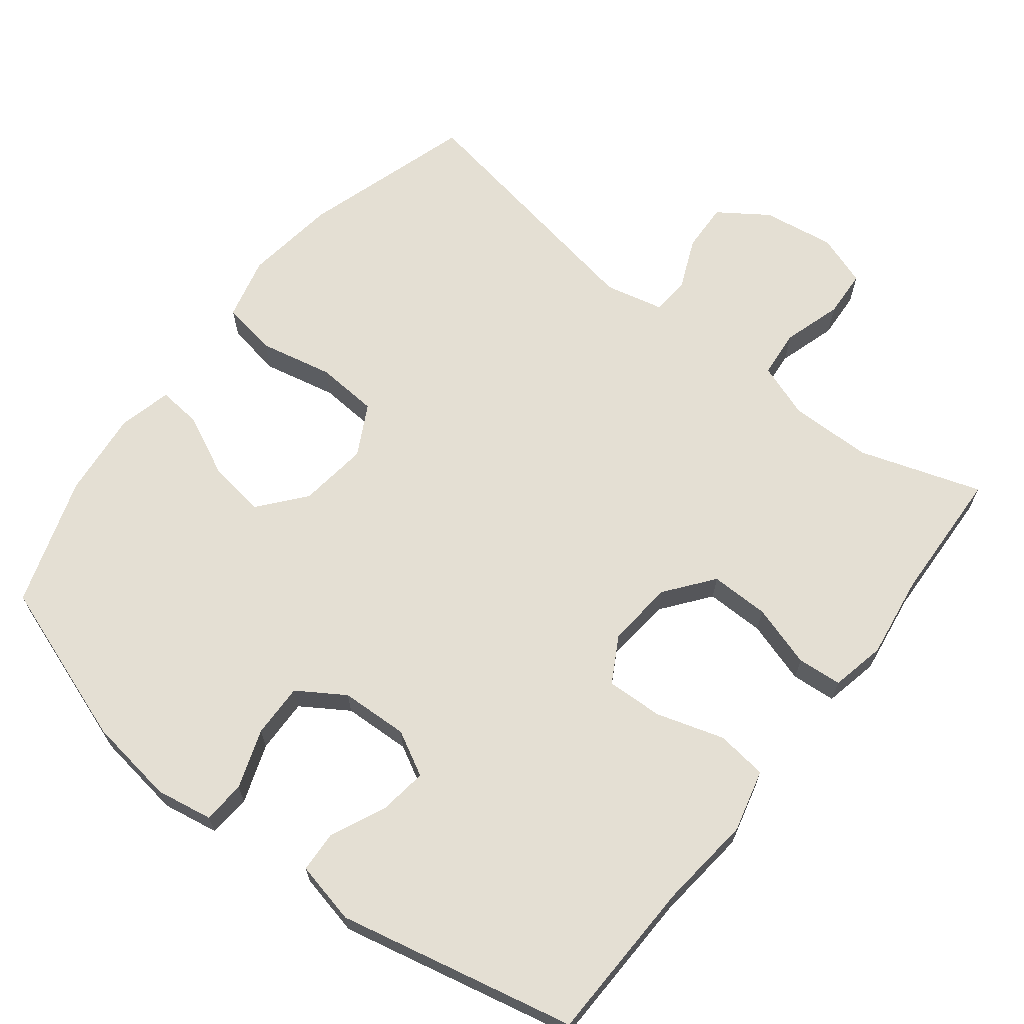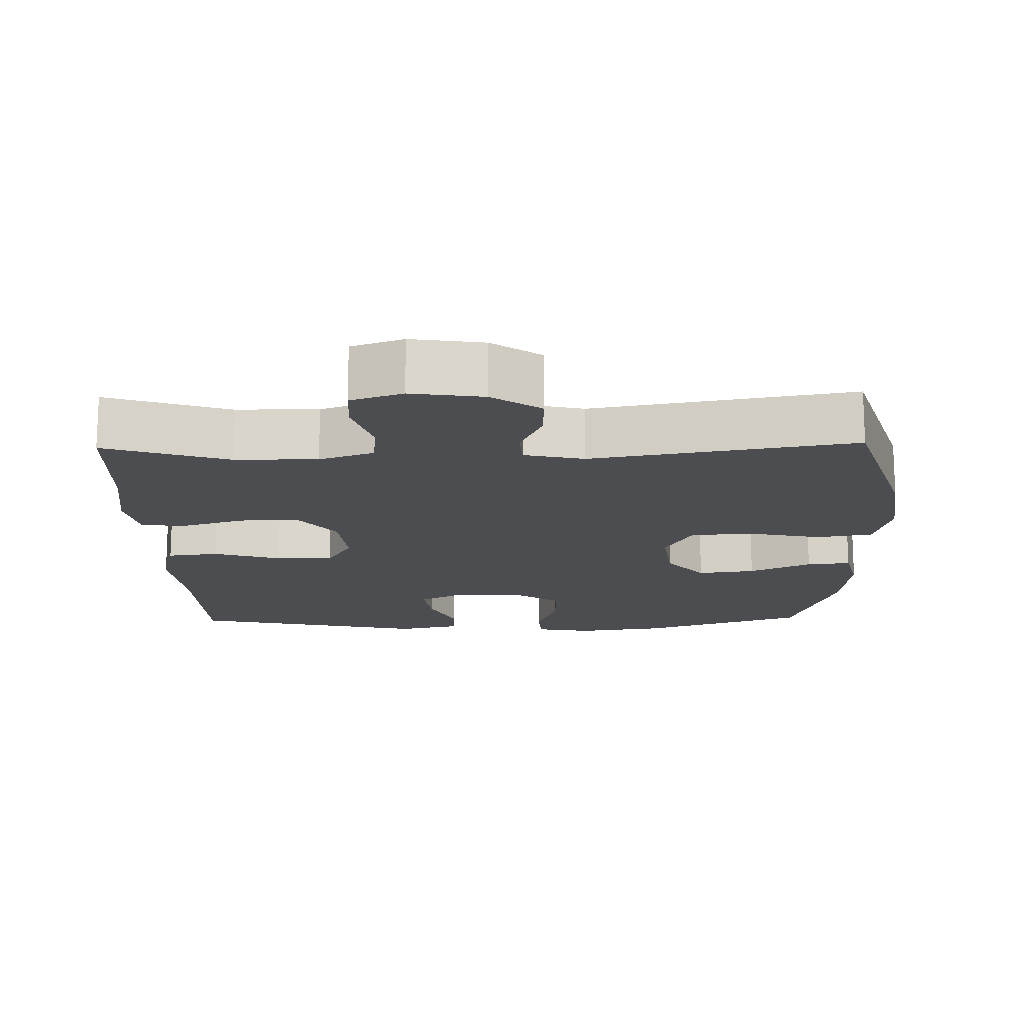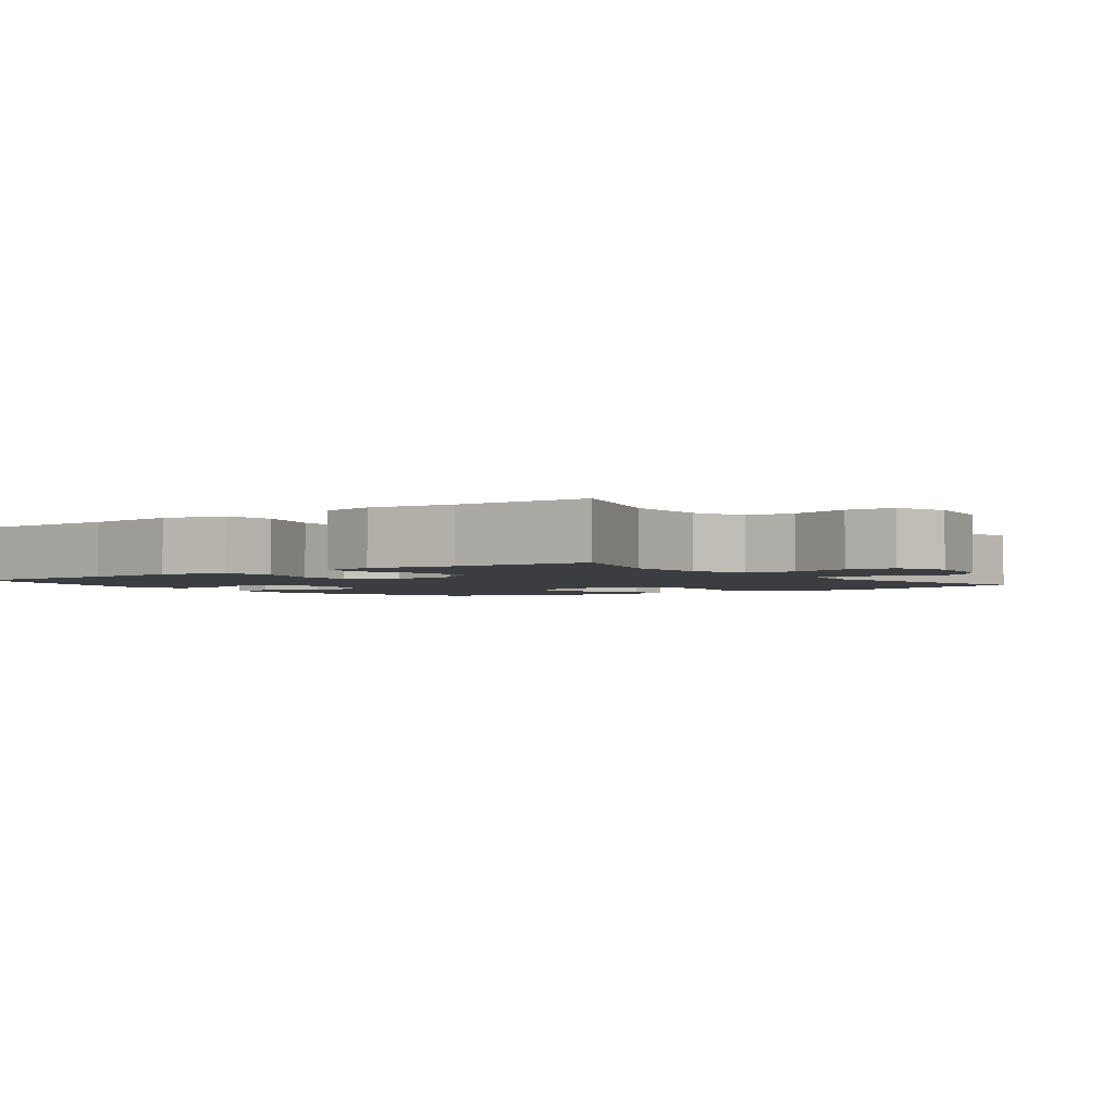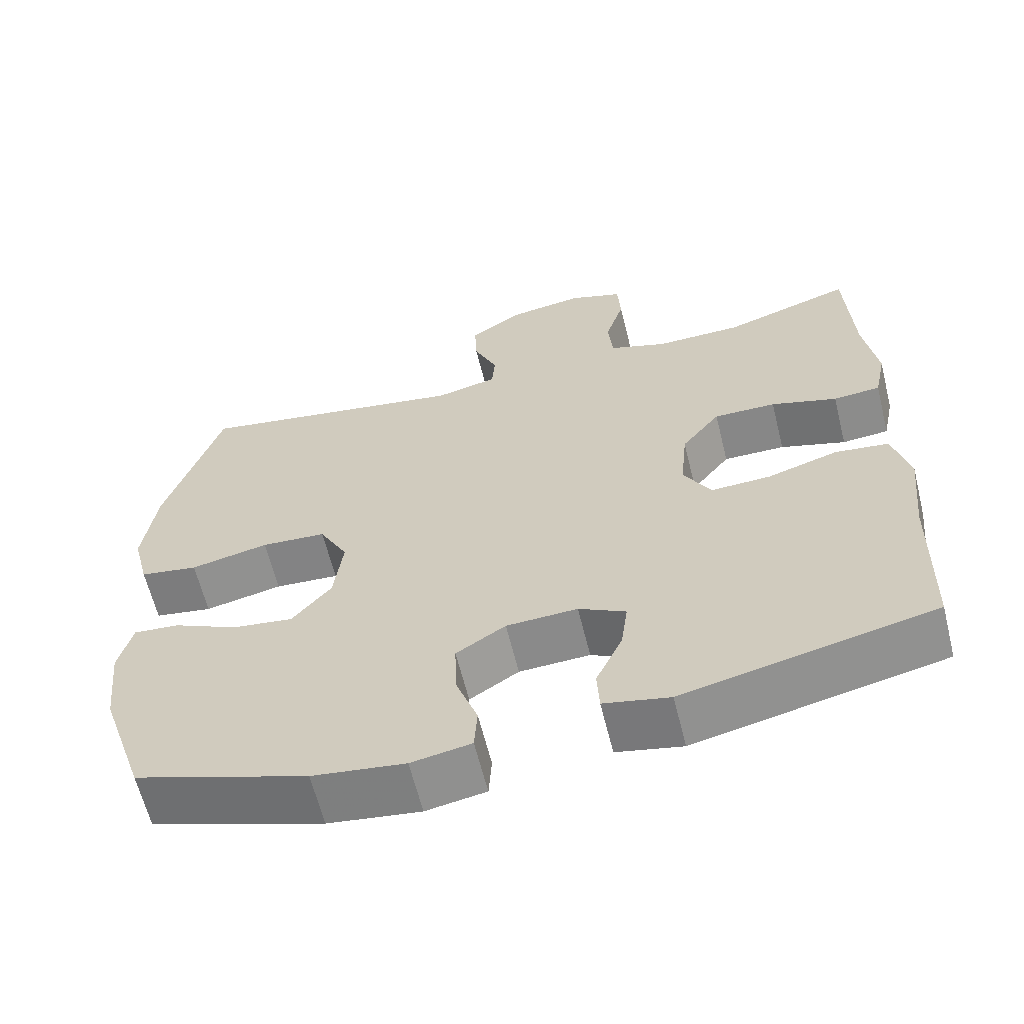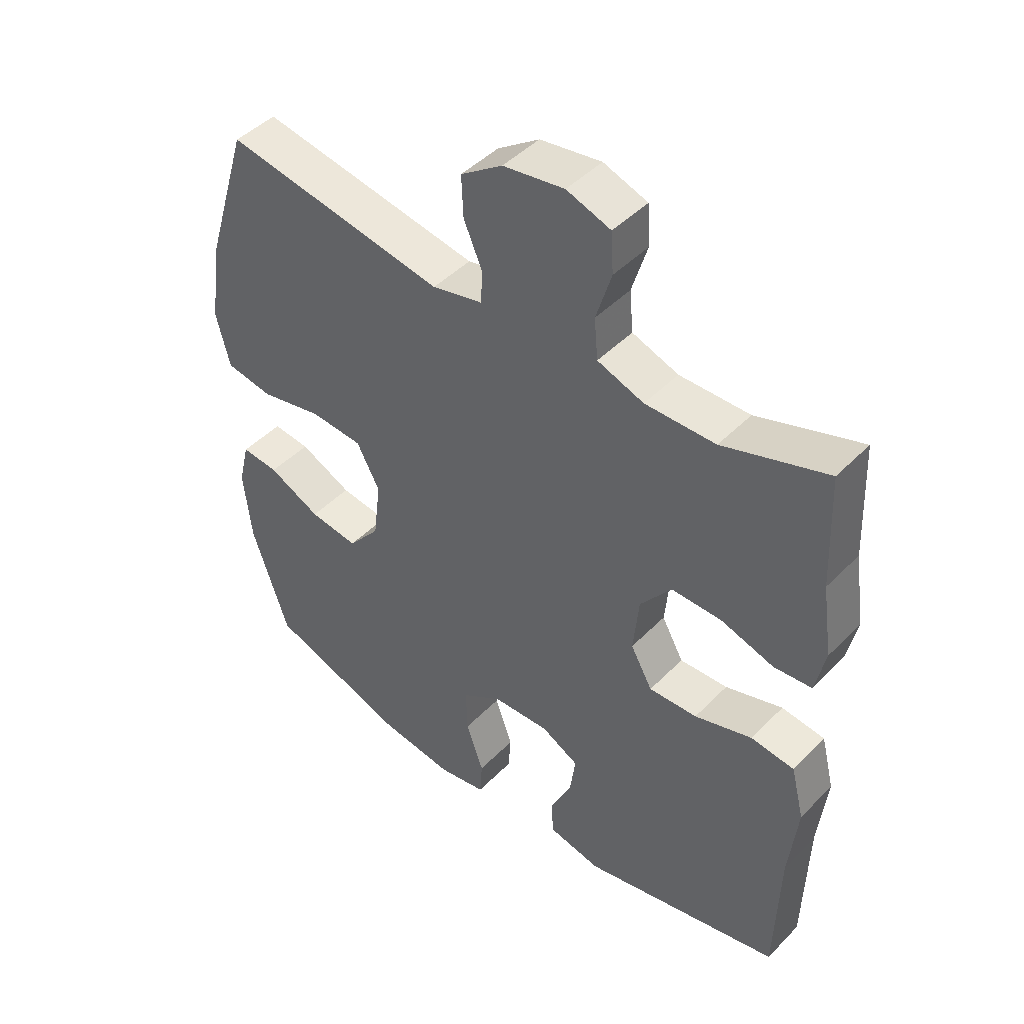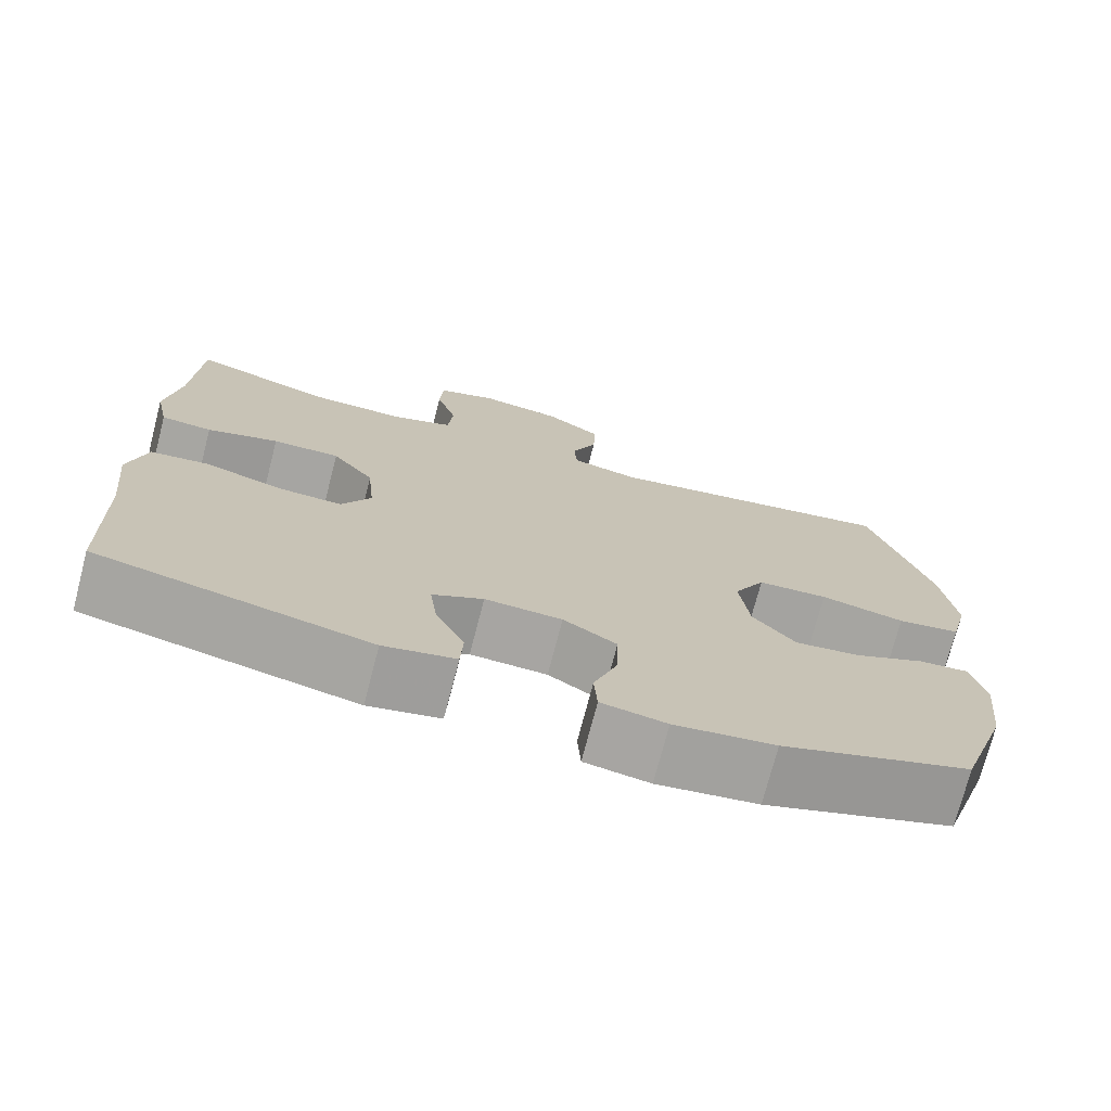
<metadata>
{"format":"obj","ext":"obj","renderer":"f3d","projection":"perspective","resolution":1024,"background":"white","views":[{"elev":66.4,"azim":-142.0,"up":"+Y"},{"elev":-15.8,"azim":1.3,"up":"+Y"},{"elev":-2.4,"azim":-53.4,"up":"+Y"},{"elev":-62.7,"azim":-166.1,"up":"+Z"},{"elev":45.6,"azim":-139.1,"up":"+Z"},{"elev":-73.7,"azim":-14.6,"up":"+Z"}]}
</metadata>
<code>
v 0.5 0.07 0.5
v 0.573 0.07 0.262
v 0.59 0.07 0.133
v 0.568 0.07 0.045
v 0.491 0.07 0.032
v 0.388 0.07 0.054
v 0.302 0.07 0.048
v 0.264 0.07 -0.023
v 0.276 0.07 -0.12
v 0.328 0.07 -0.183
v 0.408 0.07 -0.172
v 0.494 0.07 -0.131
v 0.555 0.07 -0.125
v 0.573 0.07 -0.199
v 0.56 0.07 -0.32
v 0.5 0.07 -0.5
v 0.271 0.07 -0.579
v 0.149 0.07 -0.596
v 0.07 0.07 -0.582
v 0.066 0.07 -0.523
v 0.095 0.07 -0.441
v 0.097 0.07 -0.366
v 0.032 0.07 -0.324
v -0.062 0.07 -0.32
v -0.124 0.07 -0.353
v -0.115 0.07 -0.42
v -0.08 0.07 -0.496
v -0.083 0.07 -0.554
v -0.17 0.07 -0.573
v -0.5 0.07 -0.5
v -0.506 0.07 -0.273
v -0.52 0.07 -0.142
v -0.498 0.07 -0.055
v -0.427 0.07 -0.046
v -0.333 0.07 -0.075
v -0.254 0.07 -0.078
v -0.218 0.07 -0.014
v -0.227 0.07 0.079
v -0.278 0.07 0.145
v -0.36 0.07 0.144
v -0.447 0.07 0.117
v -0.509 0.07 0.122
v -0.525 0.07 0.198
v -0.508 0.07 0.314
v -0.5 0.07 0.5
v -0.33 0.07 0.444
v -0.215 0.07 0.443
v -0.139 0.07 0.47
v -0.133 0.07 0.537
v -0.158 0.07 0.619
v -0.154 0.07 0.685
v -0.082 0.07 0.71
v 0.018 0.07 0.695
v 0.086 0.07 0.648
v 0.083 0.07 0.58
v 0.052 0.07 0.508
v 0.056 0.07 0.456
v 0.138 0.07 0.437
v 0.5 0 0.5
v 0.573 0 0.262
v 0.59 0 0.133
v 0.568 0 0.045
v 0.491 0 0.032
v 0.388 0 0.054
v 0.302 0 0.048
v 0.264 0 -0.023
v 0.276 0 -0.12
v 0.328 0 -0.183
v 0.408 0 -0.172
v 0.494 0 -0.131
v 0.555 0 -0.125
v 0.573 0 -0.199
v 0.56 0 -0.32
v 0.5 0 -0.5
v 0.271 0 -0.579
v 0.149 0 -0.596
v 0.07 0 -0.582
v 0.066 0 -0.523
v 0.095 0 -0.441
v 0.097 0 -0.366
v 0.032 0 -0.324
v -0.062 0 -0.32
v -0.124 0 -0.353
v -0.115 0 -0.42
v -0.08 0 -0.496
v -0.083 0 -0.554
v -0.17 0 -0.573
v -0.5 0 -0.5
v -0.506 0 -0.273
v -0.52 0 -0.142
v -0.498 0 -0.055
v -0.427 0 -0.046
v -0.333 0 -0.075
v -0.254 0 -0.078
v -0.218 0 -0.014
v -0.227 0 0.079
v -0.278 0 0.145
v -0.36 0 0.144
v -0.447 0 0.117
v -0.509 0 0.122
v -0.525 0 0.198
v -0.508 0 0.314
v -0.5 0 0.5
v -0.33 0 0.444
v -0.215 0 0.443
v -0.139 0 0.47
v -0.133 0 0.537
v -0.158 0 0.619
v -0.154 0 0.685
v -0.082 0 0.71
v 0.018 0 0.695
v 0.086 0 0.648
v 0.083 0 0.58
v 0.052 0 0.508
v 0.056 0 0.456
v 0.138 0 0.437
f 53 54 55 56
f 53 56 57
f 52 53 57
f 49 50 51 52
f 48 49 52 57
f 47 48 57 58
f 44 45 46
f 44 46 47 58
f 40 41 42 43
f 39 40 43 44
f 32 33 34 35
f 31 32 35 36
f 30 31 36
f 29 30 36
f 26 27 28 29
f 25 26 29 36
f 24 25 36 37
f 18 19 20 21
f 18 21 22
f 17 18 22
f 16 17 22
f 15 16 22 23
f 11 12 13 14
f 10 11 14 15
f 3 4 5 6
f 3 6 7
f 2 3 7
f 1 2 7
f 39 44 58 1
f 23 24 37 38
f 10 15 23 38
f 9 10 38 39
f 8 9 39
f 1 7 8 39
f 114 113 112 111
f 115 114 111
f 115 111 110
f 110 109 108 107
f 115 110 107 106
f 116 115 106 105
f 104 103 102
f 116 105 104 102
f 101 100 99 98
f 102 101 98 97
f 93 92 91 90
f 94 93 90 89
f 94 89 88
f 94 88 87
f 87 86 85 84
f 94 87 84 83
f 95 94 83 82
f 79 78 77 76
f 80 79 76
f 80 76 75
f 80 75 74
f 81 80 74 73
f 72 71 70 69
f 73 72 69 68
f 64 63 62 61
f 65 64 61
f 65 61 60
f 65 60 59
f 59 116 102 97
f 96 95 82 81
f 96 81 73 68
f 97 96 68 67
f 97 67 66
f 97 66 65 59
f 1 59 60 2
f 2 60 61 3
f 3 61 62 4
f 4 62 63 5
f 5 63 64 6
f 6 64 65 7
f 7 65 66 8
f 8 66 67 9
f 9 67 68 10
f 10 68 69 11
f 11 69 70 12
f 12 70 71 13
f 13 71 72 14
f 14 72 73 15
f 15 73 74 16
f 16 74 75 17
f 17 75 76 18
f 18 76 77 19
f 19 77 78 20
f 20 78 79 21
f 21 79 80 22
f 22 80 81 23
f 23 81 82 24
f 24 82 83 25
f 25 83 84 26
f 26 84 85 27
f 27 85 86 28
f 28 86 87 29
f 29 87 88 30
f 30 88 89 31
f 31 89 90 32
f 32 90 91 33
f 33 91 92 34
f 34 92 93 35
f 35 93 94 36
f 36 94 95 37
f 37 95 96 38
f 38 96 97 39
f 39 97 98 40
f 40 98 99 41
f 41 99 100 42
f 42 100 101 43
f 43 101 102 44
f 44 102 103 45
f 45 103 104 46
f 46 104 105 47
f 47 105 106 48
f 48 106 107 49
f 49 107 108 50
f 50 108 109 51
f 51 109 110 52
f 52 110 111 53
f 53 111 112 54
f 54 112 113 55
f 55 113 114 56
f 56 114 115 57
f 57 115 116 58
f 58 116 59 1

</code>
